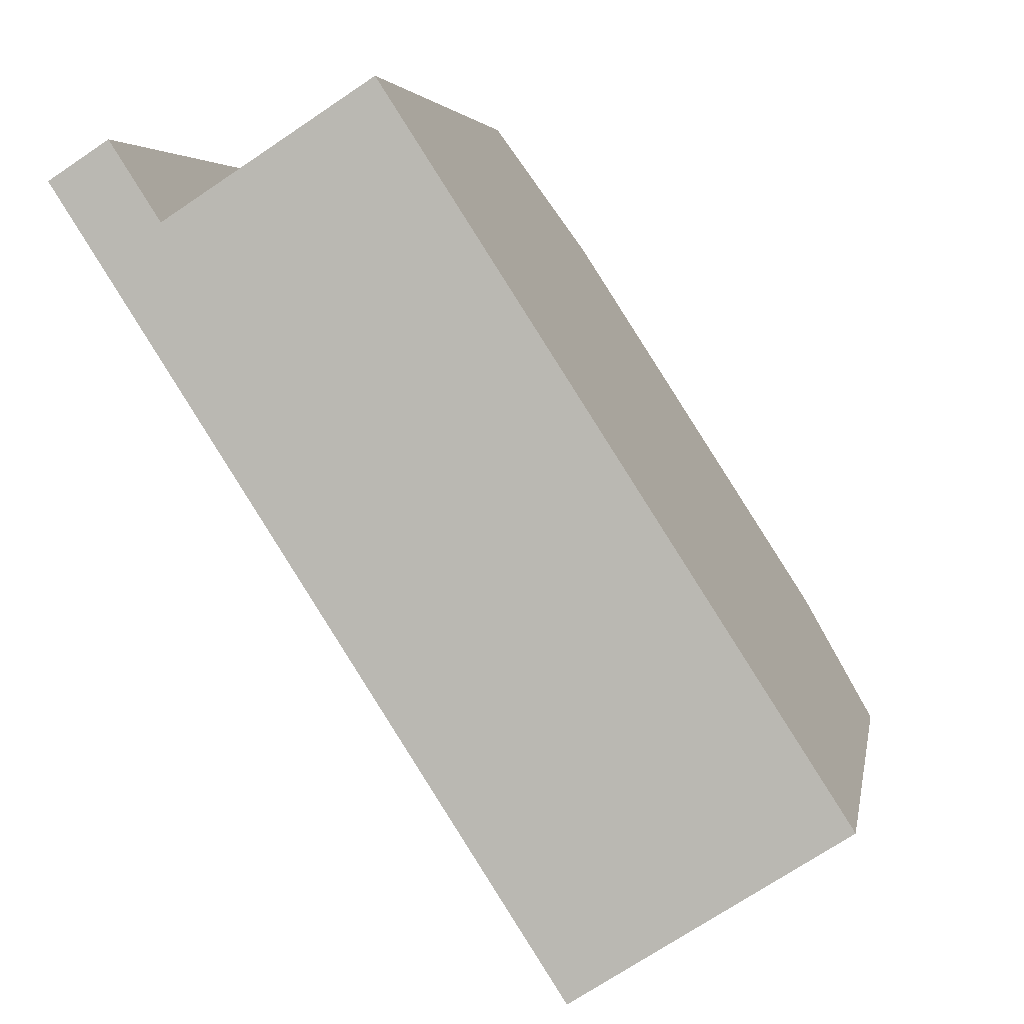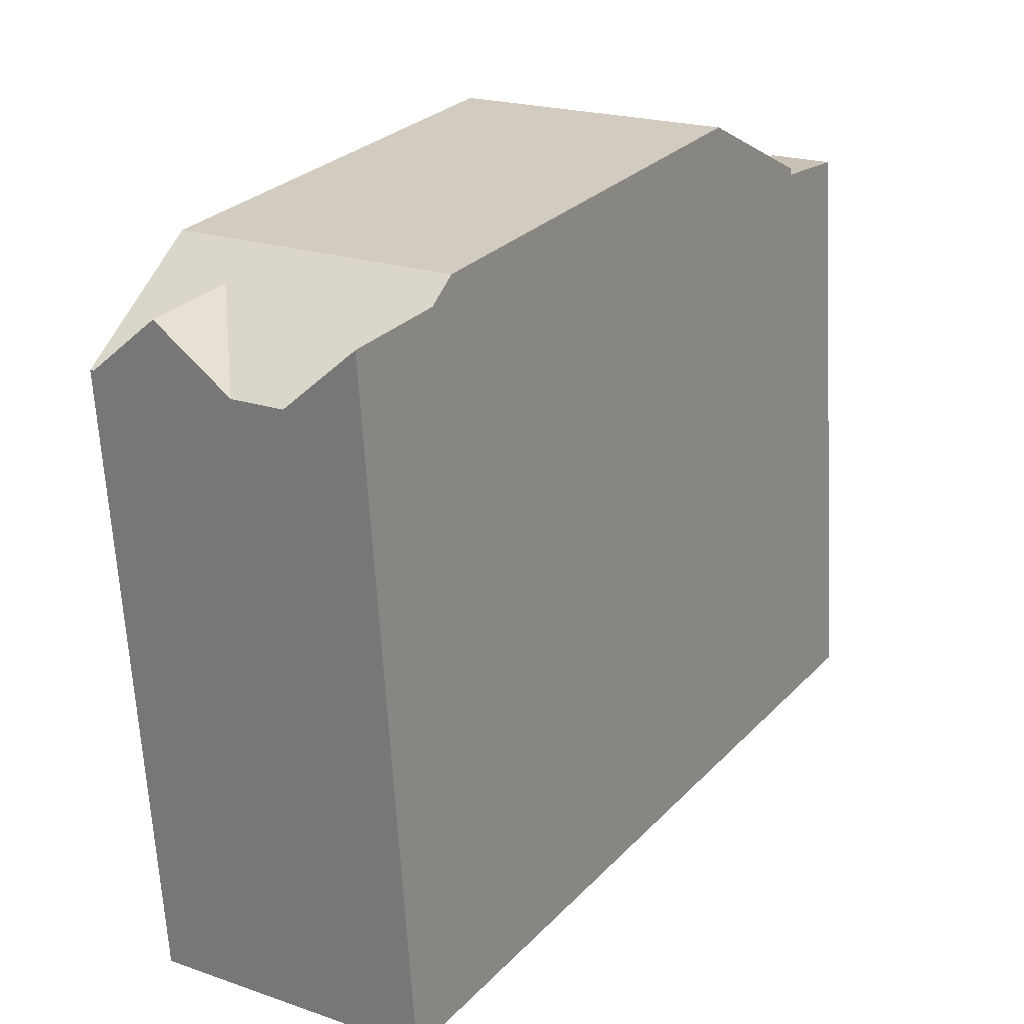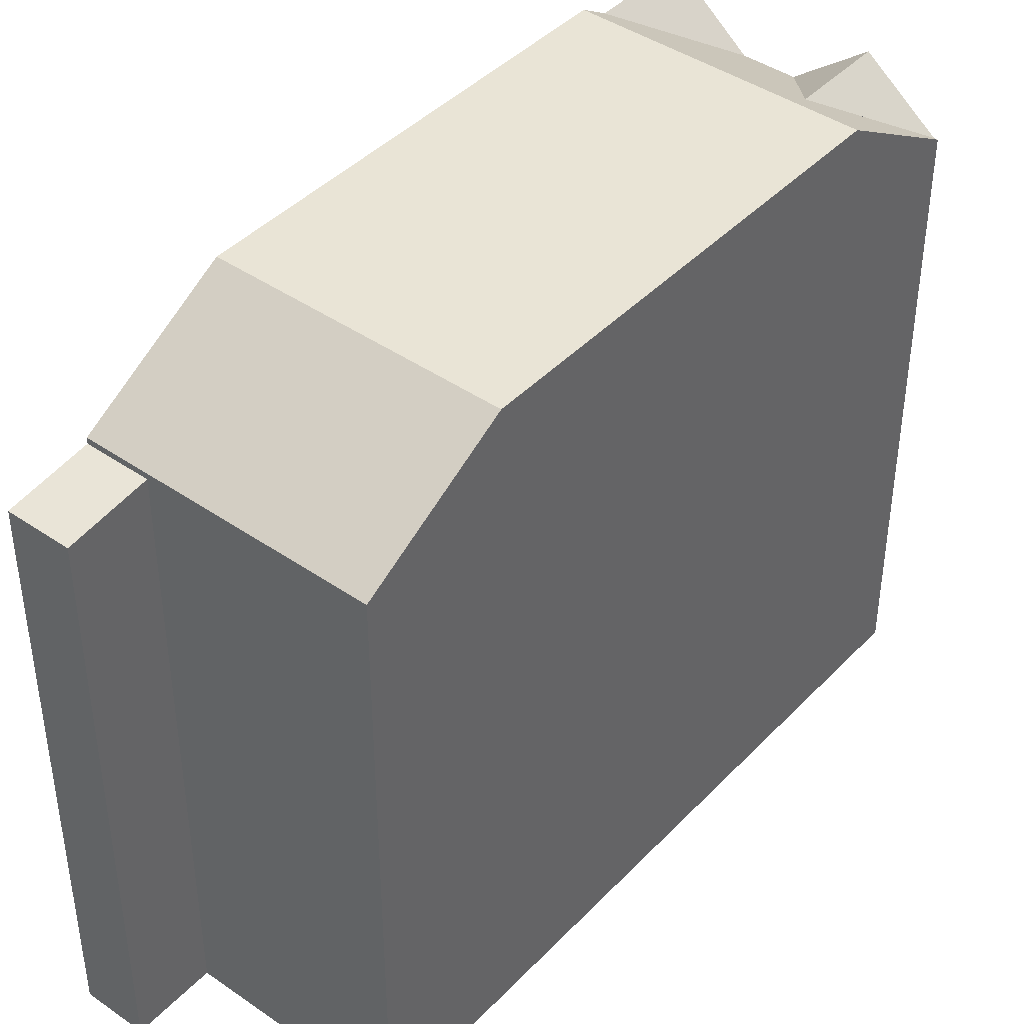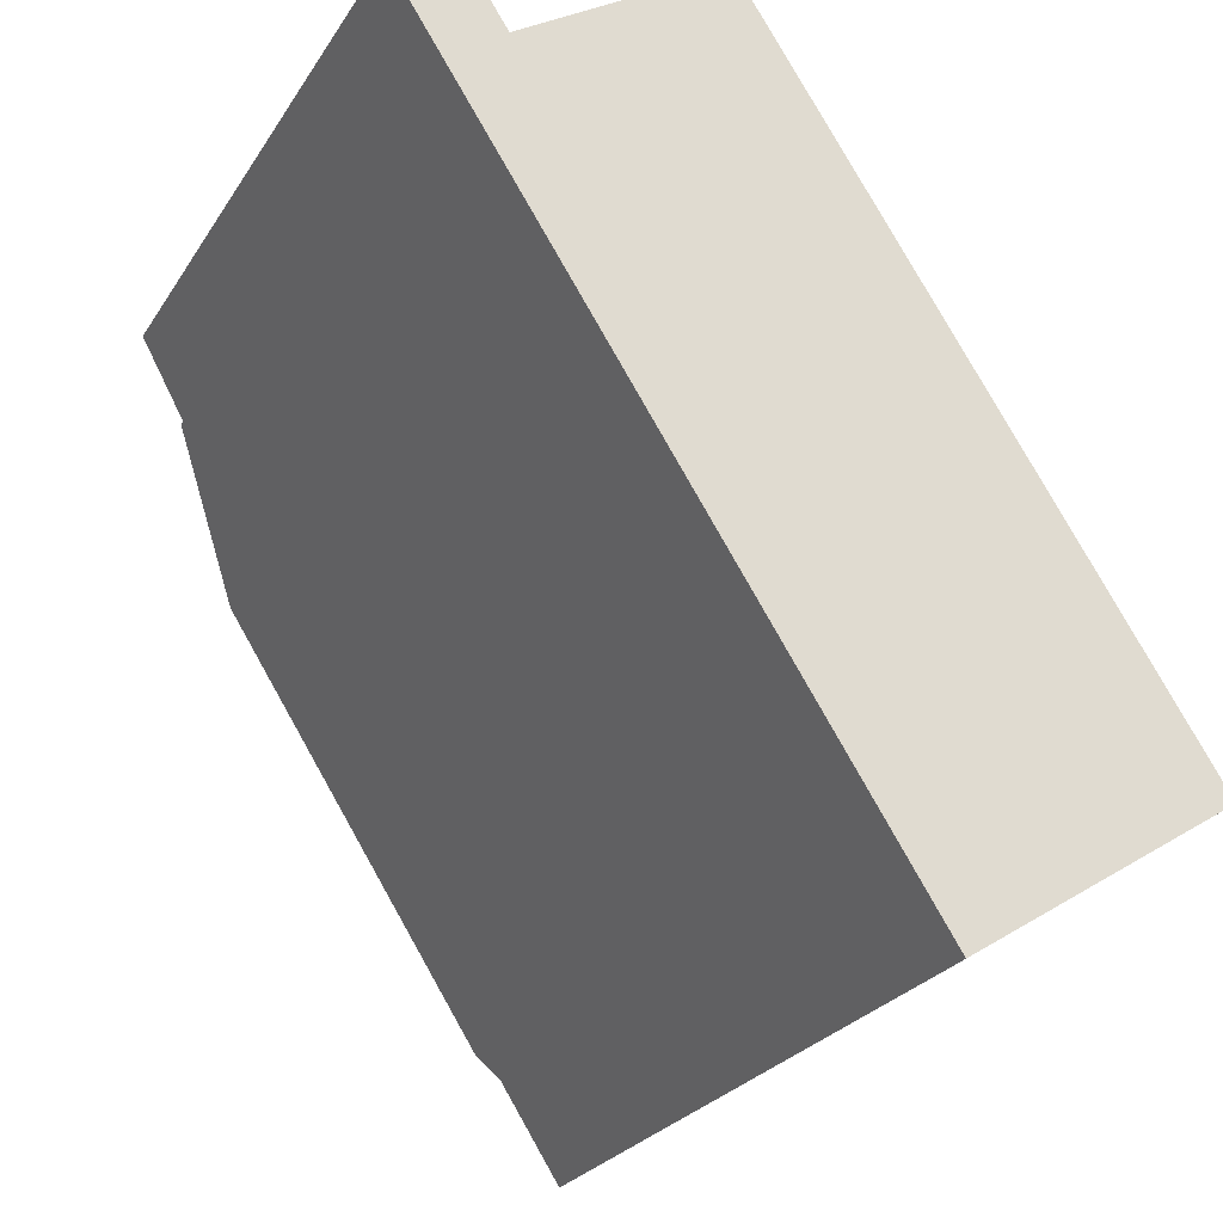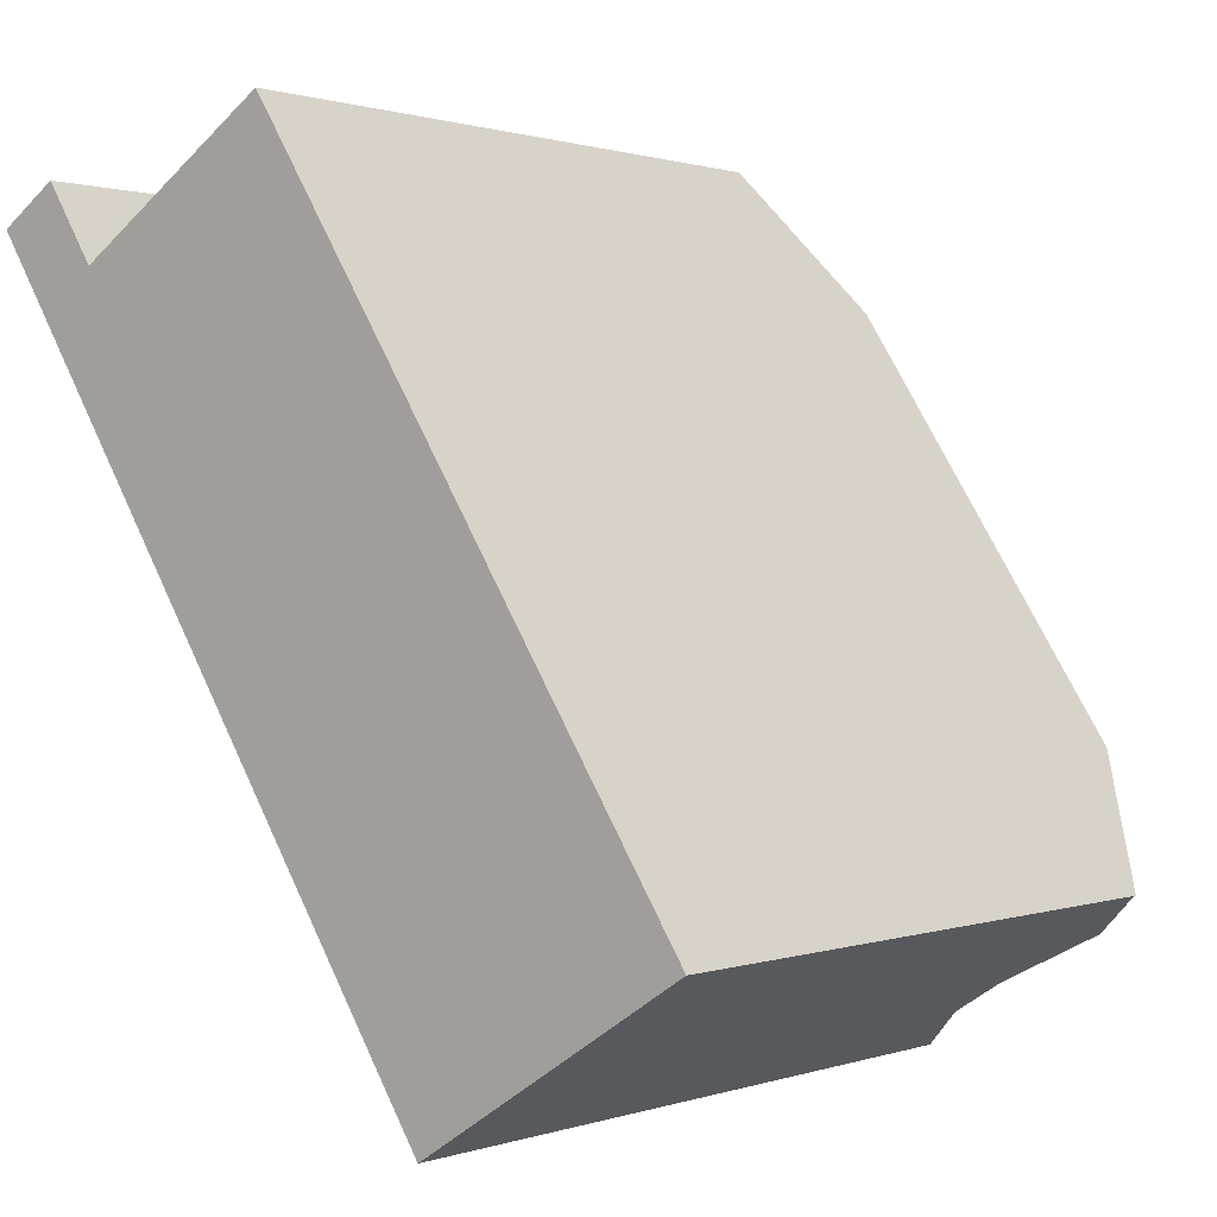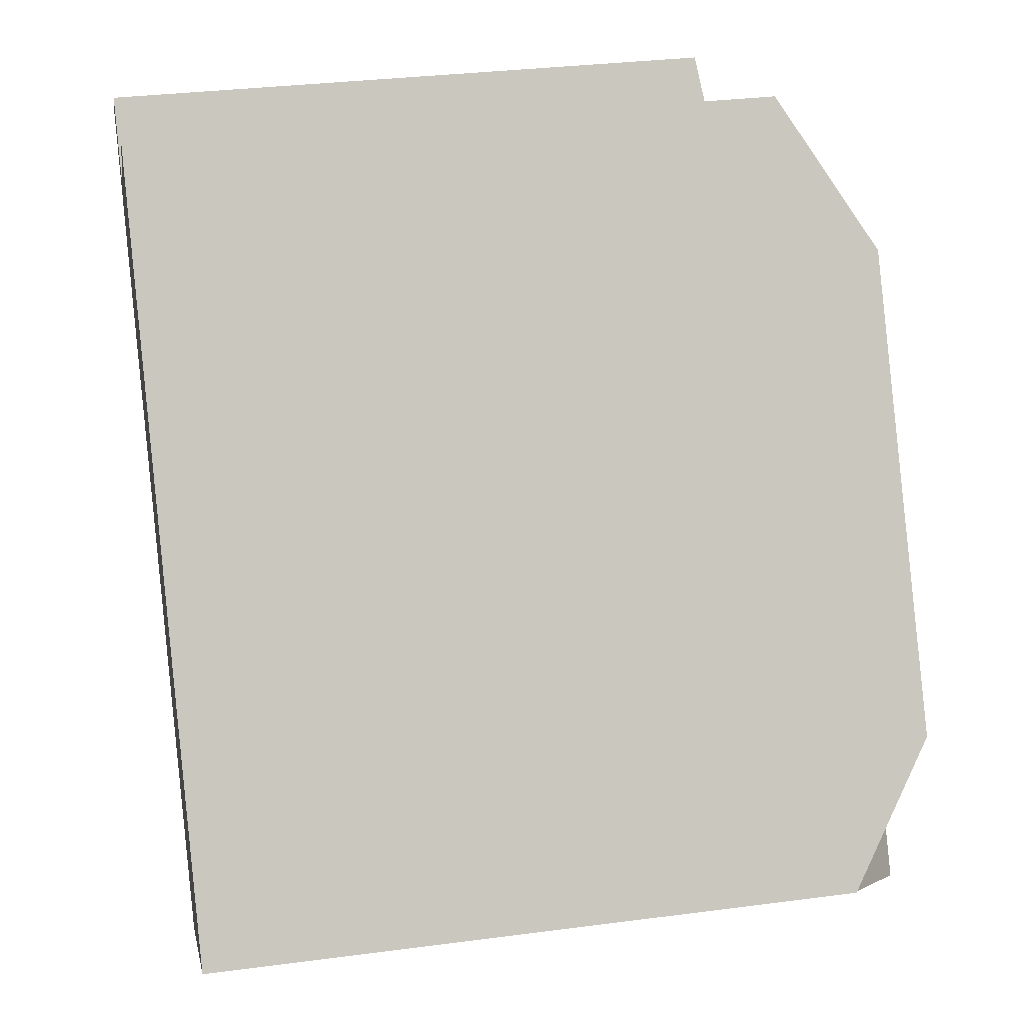
<metadata>
{"format":"obj","ext":"obj","renderer":"f3d","projection":"perspective","resolution":1024,"background":"white","views":[{"elev":4.5,"azim":9.4,"up":"+Z"},{"elev":-65.2,"azim":-176.8,"up":"+Z"},{"elev":42.6,"azim":6.7,"up":"+Y"},{"elev":-25.7,"azim":-25.3,"up":"+Z"},{"elev":0.8,"azim":39.0,"up":"+Z"},{"elev":31.8,"azim":79.5,"up":"+Z"}]}
</metadata>
<code>
v -7.159 5.938 5.211
v -6.963 5.701 7.602
v -5.932 5.94 6.003
v -8.19 5.698 6.81
v -6.963 5.701 7.602
v -7.159 5.938 5.211
v 5.564 7.423 -5.818
v 7.375 6.113 -5.508
v 5.955 7.423 -6.424
v 4.784 7.423 -4.609
v 7.375 6.113 -5.508
v 5.564 7.423 -5.818
v 4.534 6.113 -7.341
v 5.564 7.423 -5.818
v 5.955 7.423 -6.424
v 4.534 6.113 -7.341
v 4.784 7.423 -4.609
v 5.564 7.423 -5.818
v -7.159 6.077 5.211
v -5.932 6.077 6.003
v -5.303 7.988 2.334
v -5.932 6.077 6.003
v 0.1553 7.988 5.853
v -5.303 7.988 2.334
v -5.932 6.077 6.003
v -1.701 6.077 8.73
v 0.1553 7.988 5.853
v 0.1553 7.988 5.853
v 5.774 7.988 -2.861
v 0.3173 7.988 -6.38
v -5.303 7.988 2.334
v 0.6873 7.574 -6.955
v 4.534 6.113 -7.341
v 3.502 6.113 -8.006
v 0.3173 7.988 -6.38
v 4.534 6.113 -7.341
v 0.6873 7.574 -6.955
v 5.774 7.988 -2.861
v 7.45 6.113 -5.459
v 7.375 6.113 -5.508
v 5.774 7.988 -2.861
v 7.375 6.113 -5.508
v 5.882 6.868 -4.99
v 5.246 7.189 -4.77
v 5.774 7.988 -2.861
v 5.882 6.868 -4.99
v 0.3173 7.988 -6.38
v 5.774 7.988 -2.861
v 4.784 7.423 -4.609
v 4.784 7.423 -4.609
v 5.774 7.988 -2.861
v 5.246 7.189 -4.77
v 0.3173 7.988 -6.38
v 4.784 7.423 -4.609
v 4.534 6.113 -7.341
v 0.6873 7.574 -6.955
v 3.502 6.113 -8.006
v 1.993 7.573 -8.98
v -7.576 -7.625 7.206
v -6.963 -7.625 7.602
v -6.963 5.701 7.602
v -8.19 5.698 6.81
v -8.19 -7.625 6.81
v -7.576 -7.625 7.206
v -8.19 5.698 6.81
v -7.576 -7.625 7.206
v -6.963 5.701 7.602
v -6.963 -7.625 7.602
v -5.932 -7.625 6.003
v -5.932 5.94 6.003
v -6.963 5.701 7.602
v -8.19 5.698 6.81
v -7.674 -7.625 6.011
v -8.19 -7.625 6.81
v -7.674 -7.625 6.011
v -7.159 5.938 5.211
v -7.159 -7.625 5.211
v -8.19 5.698 6.81
v -7.159 5.938 5.211
v -7.674 -7.625 6.011
v -7.159 6.077 5.211
v -5.303 7.988 2.334
v -7.159 5.938 5.211
v -7.159 5.938 5.211
v -5.303 7.988 2.334
v -5.303 -7.625 2.334
v -7.159 -7.625 5.211
v -5.303 7.988 2.334
v -2.493 -7.625 -2.023
v -5.303 -7.625 2.334
v -2.493 -7.625 -2.023
v 0.3173 7.988 -6.38
v 0.3173 -7.625 -6.38
v -5.303 7.988 2.334
v 0.3173 7.988 -6.38
v -2.493 -7.625 -2.023
v 0.6873 7.574 -6.955
v 1.993 6.113 -8.98
v 1.993 -7.625 -8.98
v 0.6873 -7.625 -6.955
v 0.3173 7.988 -6.38
v 0.6873 7.574 -6.955
v 0.6873 -7.625 -6.955
v 0.3173 -7.625 -6.38
v 0.6873 7.574 -6.955
v 1.993 7.573 -8.98
v 1.993 6.113 -8.98
v 4.784 7.423 -4.609
v 5.882 6.868 -4.99
v 7.375 6.113 -5.508
v 4.784 7.423 -4.609
v 4.784 7.423 -4.609
v 5.246 7.189 -4.77
v 4.784 7.423 -4.609
v 5.246 7.189 -4.77
v 5.882 6.868 -4.99
v 5.955 7.423 -6.424
v 7.375 6.113 -5.508
v 5.955 6.113 -6.424
v 4.534 6.113 -7.341
v 5.955 7.423 -6.424
v 5.955 6.113 -6.424
v 7.375 6.113 -5.508
v 7.45 6.113 -5.459
v 7.45 -7.625 -5.459
v 7.375 -7.625 -5.508
v 3.502 6.113 -8.006
v 4.018 -7.625 -7.674
v 3.502 -7.625 -8.006
v 4.018 -7.625 -7.674
v 4.534 6.113 -7.341
v 4.534 -7.625 -7.341
v 3.502 6.113 -8.006
v 4.534 6.113 -7.341
v 4.018 -7.625 -7.674
v 1.993 6.113 -8.98
v 2.748 -7.625 -8.493
v 1.993 -7.625 -8.98
v 2.748 -7.625 -8.493
v 3.502 6.113 -8.006
v 3.502 -7.625 -8.006
v 1.993 6.113 -8.98
v 3.502 6.113 -8.006
v 2.748 -7.625 -8.493
v 1.993 7.573 -8.98
v 3.502 6.113 -8.006
v 1.993 6.113 -8.98
v 4.534 6.113 -7.341
v 5.245 -7.625 -6.882
v 4.534 -7.625 -7.341
v 5.245 -7.625 -6.882
v 5.955 6.113 -6.424
v 5.955 -7.625 -6.424
v 4.534 6.113 -7.341
v 5.955 6.113 -6.424
v 5.245 -7.625 -6.882
v 5.955 6.113 -6.424
v 7.375 6.113 -5.508
v 7.375 -7.625 -5.508
v 5.955 -7.625 -6.424
v 4.534 6.113 -7.341
v 4.784 7.423 -4.609
v 4.784 7.423 -4.609
v -3.816 -7.625 7.367
v -1.701 -7.625 8.73
v -1.701 6.077 8.73
v -5.932 6.077 6.003
v -3.816 -7.625 7.367
v -1.701 6.077 8.73
v -5.932 6.077 6.003
v -5.932 5.94 6.003
v -3.816 -7.625 7.367
v -5.932 5.94 6.003
v -5.932 -7.625 6.003
v -3.816 -7.625 7.367
v -7.159 5.938 5.211
v -5.932 5.94 6.003
v -5.932 6.077 6.003
v -7.159 6.077 5.211
v -1.701 -7.625 8.73
v 0.1553 -7.625 5.853
v 0.1553 7.988 5.853
v -1.701 6.077 8.73
v 0.1553 -7.625 5.853
v 5.774 -7.625 -2.861
v 5.774 7.988 -2.861
v 0.1553 7.988 5.853
v 6.612 -7.625 -4.16
v 7.45 -7.625 -5.459
v 7.45 6.113 -5.459
v 5.774 7.988 -2.861
v 5.774 -7.625 -2.861
v 6.612 -7.625 -4.16
v 5.774 7.988 -2.861
v 6.612 -7.625 -4.16
v 7.45 6.113 -5.459
v -5.303 -7.625 2.334
v -2.493 -7.625 -2.023
v 0.3173 -7.625 -6.38
v 0.6873 -7.625 -6.955
v 1.993 -7.625 -8.98
v 2.748 -7.625 -8.493
v 3.502 -7.625 -8.006
v 4.018 -7.625 -7.674
v 4.534 -7.625 -7.341
v 5.245 -7.625 -6.882
v 5.955 -7.625 -6.424
v 7.375 -7.625 -5.508
v 7.45 -7.625 -5.459
v 6.612 -7.625 -4.16
v 5.774 -7.625 -2.861
v 0.1553 -7.625 5.853
v -1.701 -7.625 8.73
v -3.816 -7.625 7.367
v -5.932 -7.625 6.003
v -6.963 -7.625 7.602
v -7.576 -7.625 7.206
v -8.19 -7.625 6.81
v -7.674 -7.625 6.011
v -7.159 -7.625 5.211
g CDNNDG02_0006330
f 1 2 3
f 4 5 6
f 7 8 9
f 10 11 12
f 13 14 15
f 16 17 18
f 19 20 21
f 22 23 24
f 25 26 27
f 28 30 31
f 28 29 30
f 32 33 34
f 35 36 37
f 38 39 40
f 41 42 43
f 44 45 46
f 47 48 49
f 50 51 52
f 53 54 55
f 56 57 58
f 59 60 61
f 62 63 64
f 65 66 67
f 69 70 71
f 68 69 71
f 72 73 74
f 75 76 77
f 78 79 80
f 81 82 83
f 87 84 86
f 86 84 85
f 88 89 90
f 91 92 93
f 94 95 96
f 98 99 100
f 97 98 100
f 102 103 104
f 101 102 104
f 105 106 107
f 108 109 110
f 111 112 113
f 114 115 116
f 117 118 119
f 120 121 122
f 125 123 124
f 123 125 126
f 127 128 129
f 130 131 132
f 133 134 135
f 136 137 138
f 139 140 141
f 142 143 144
f 145 146 147
f 148 149 150
f 151 152 153
f 154 155 156
f 157 159 160
f 157 158 159
f 161 162 163
f 164 165 166
f 167 168 169
f 170 171 172
f 173 174 175
f 179 177 178
f 179 176 177
f 181 182 183
f 180 181 183
f 184 186 187
f 184 185 186
f 188 189 190
f 191 192 193
f 194 195 196
f 220 215 219
f 200 204 205
f 203 204 200
f 202 200 201
f 203 200 202
f 219 215 217
f 220 197 215
f 205 199 200
f 217 218 219
f 206 211 205
f 207 210 206
f 210 211 206
f 210 207 208
f 210 208 209
f 215 197 214
f 211 199 205
f 215 216 217
f 214 197 212
f 199 211 198
f 211 212 198
f 212 197 198
f 213 214 212

</code>
